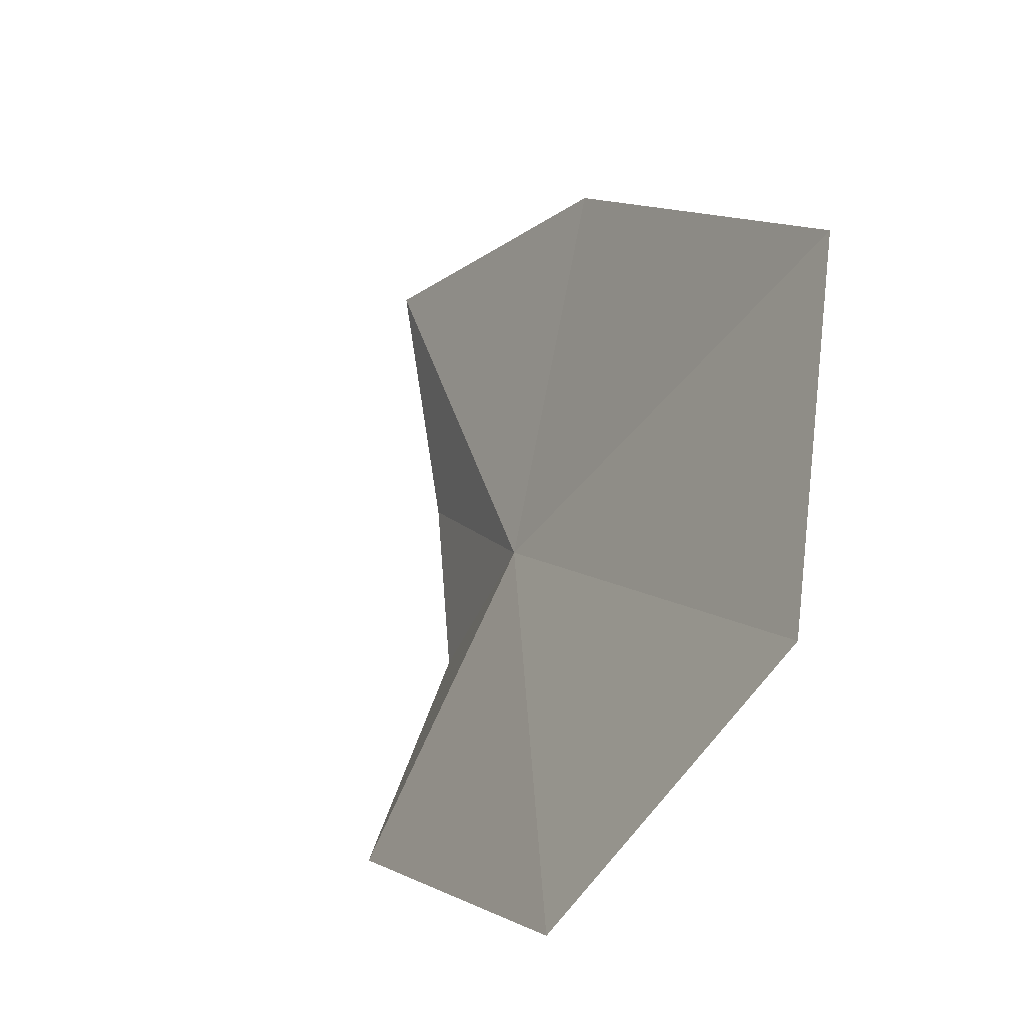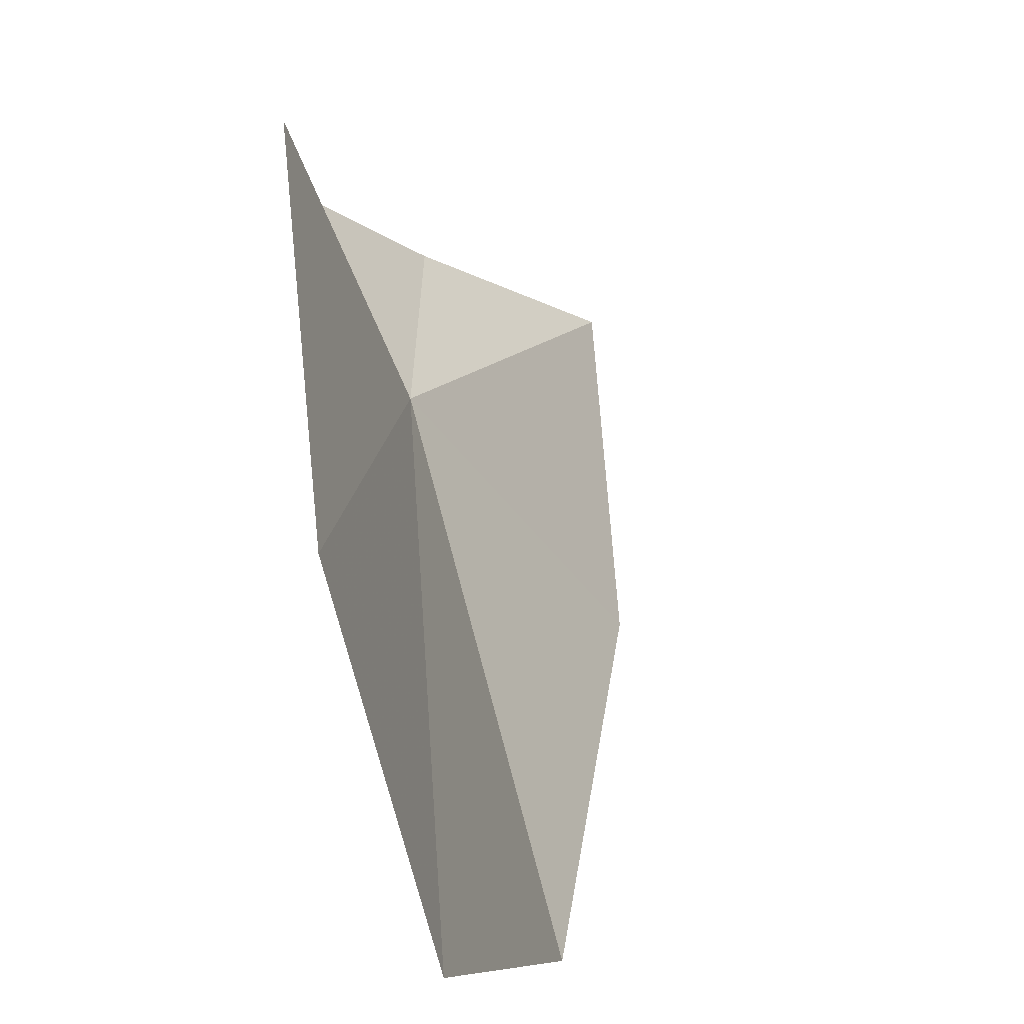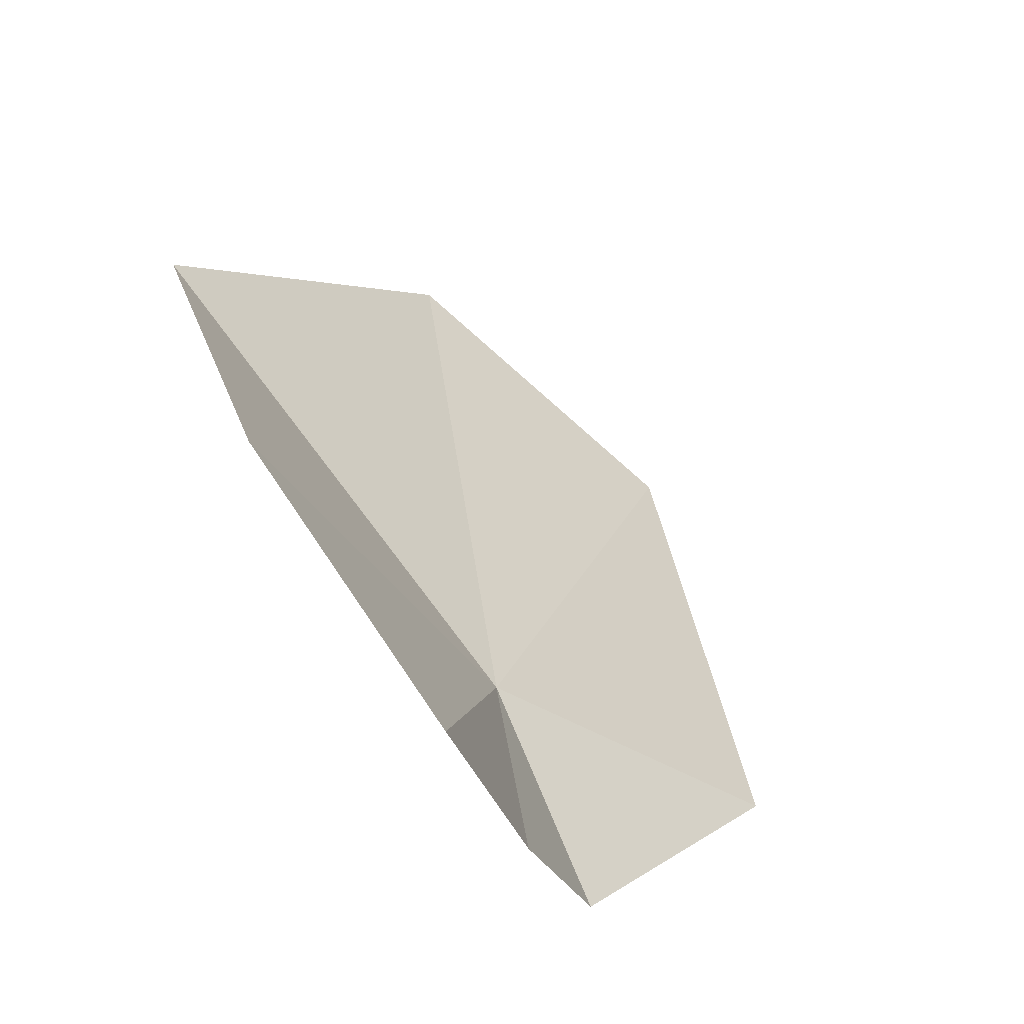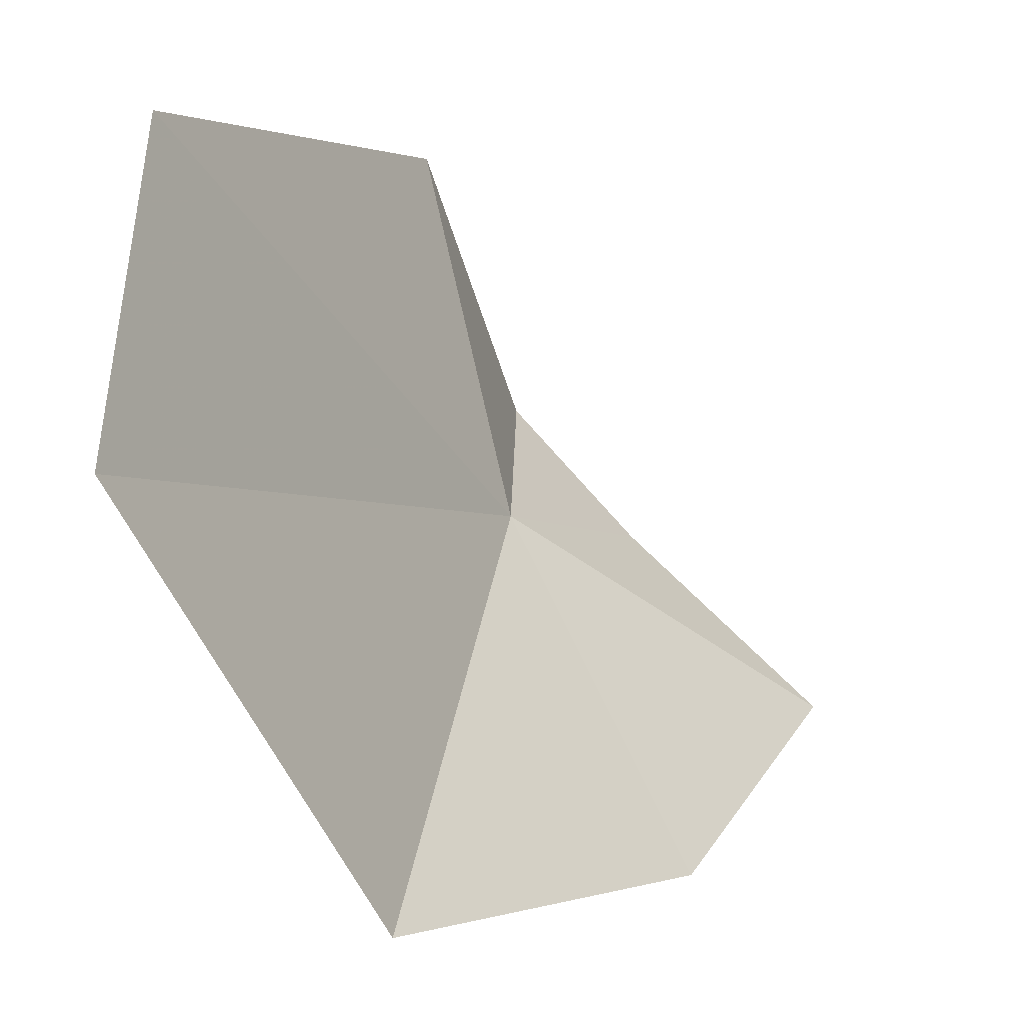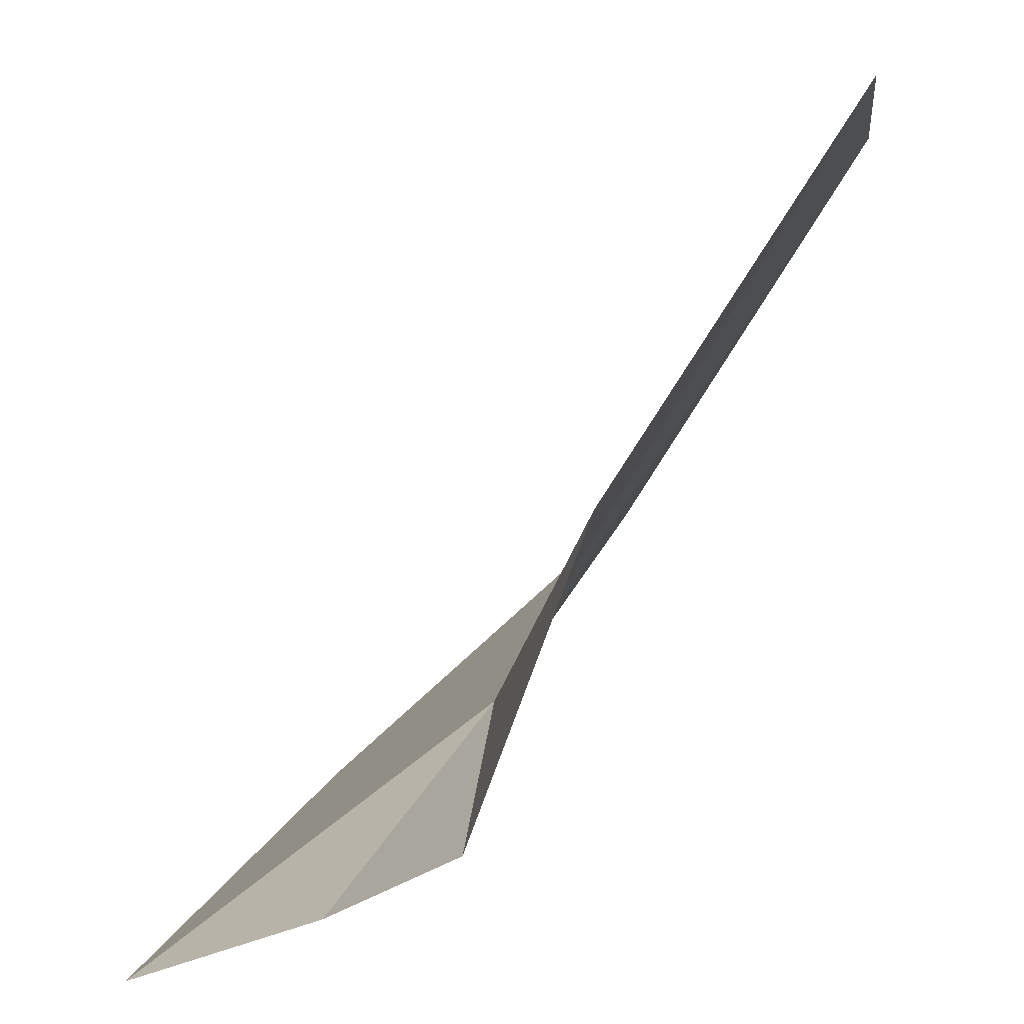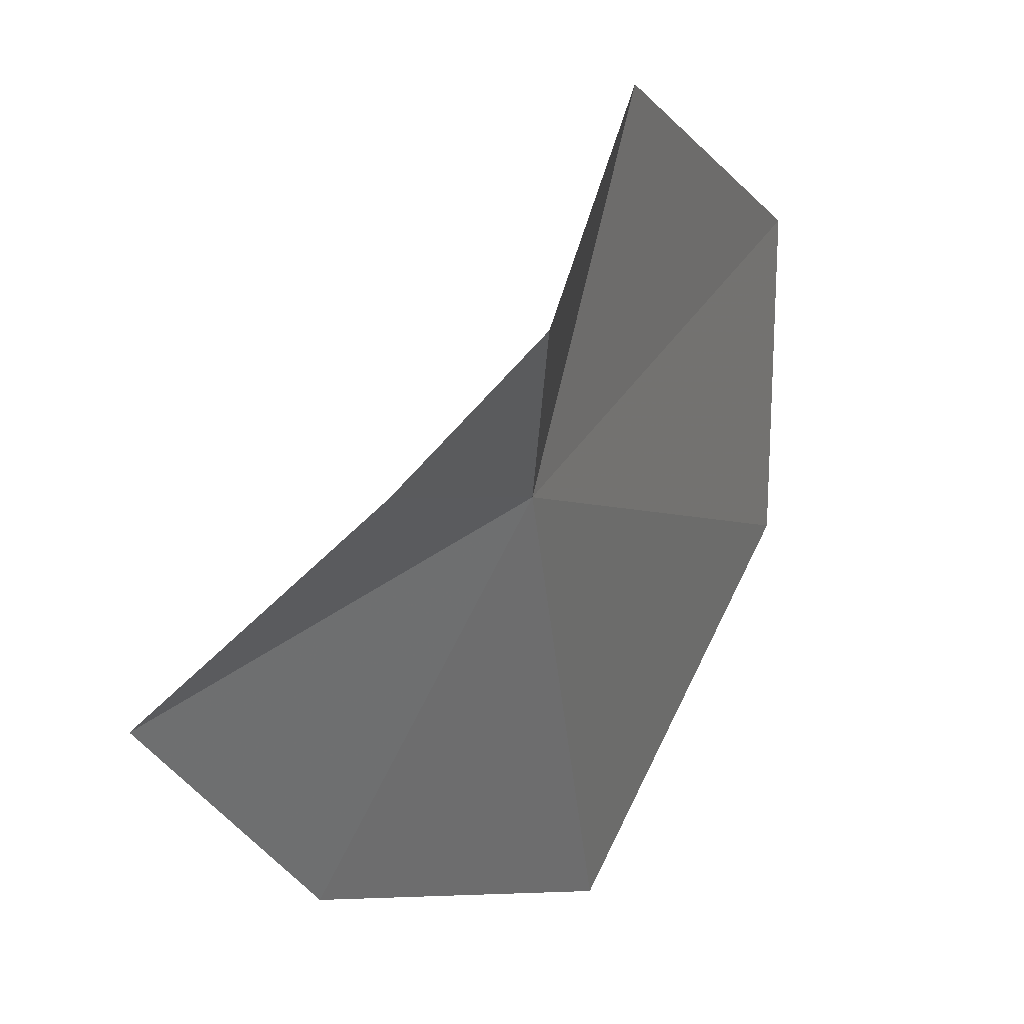
<metadata>
{"format":"obj","ext":"obj","renderer":"f3d","projection":"perspective","resolution":1024,"background":"white","views":[{"elev":67.3,"azim":-142.2,"up":"+Z"},{"elev":50.0,"azim":-36.0,"up":"+Y"},{"elev":-19.7,"azim":61.6,"up":"+Z"},{"elev":6.7,"azim":-5.7,"up":"+Y"},{"elev":51.7,"azim":179.3,"up":"+Y"},{"elev":-11.7,"azim":169.5,"up":"+Y"}]}
</metadata>
<code>
v -8.539 23.6 -2.03
v -7.812 23.38 -2.966
v -8.406 24.03 -3.062
v -8.919 25.32 -2.34
v -6.878 22.49 -2.765
v -10.17 25.49 -0.1529
v -9.241 22.13 0.1476
v -7.756 21.98 -1.346
v -10.37 24.13 0.8764
f 1 3 2
f 1 4 3
f 1 2 5
f 1 6 4
f 1 8 7
f 1 5 8
f 1 9 6
f 1 7 9

</code>
